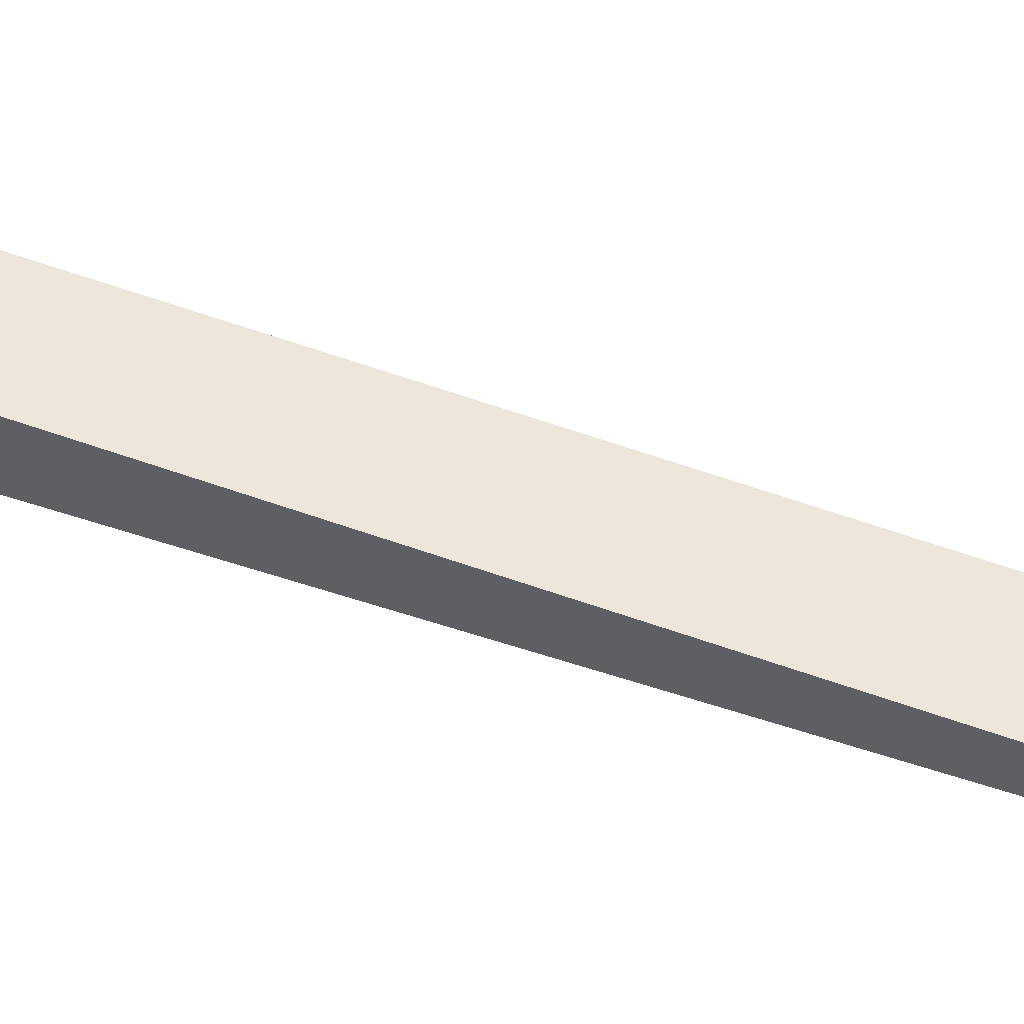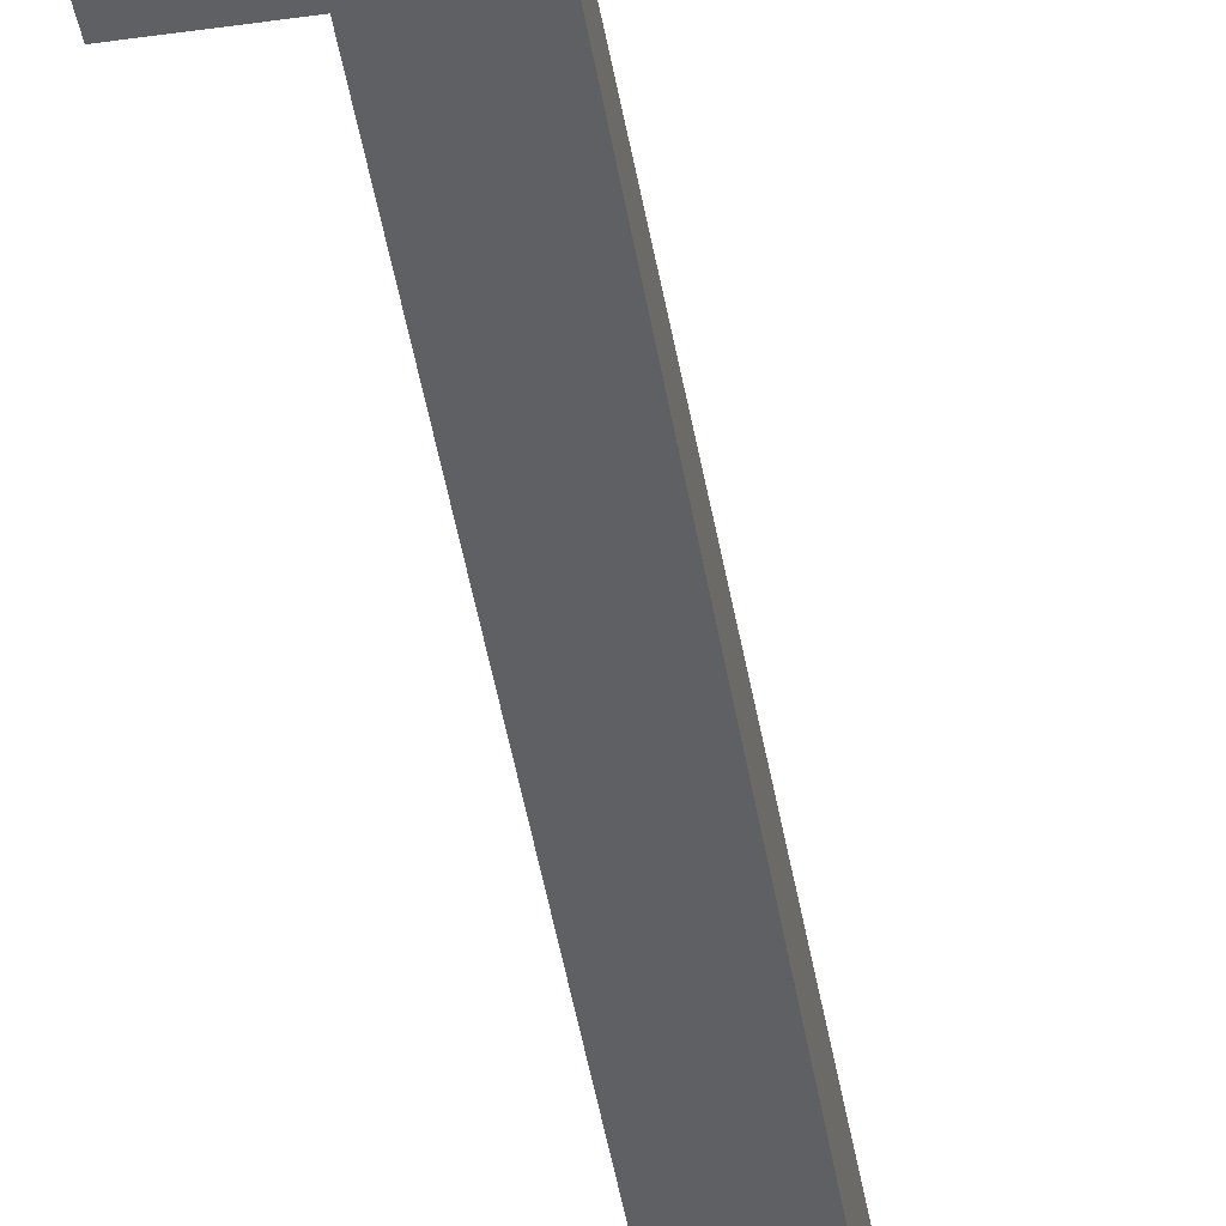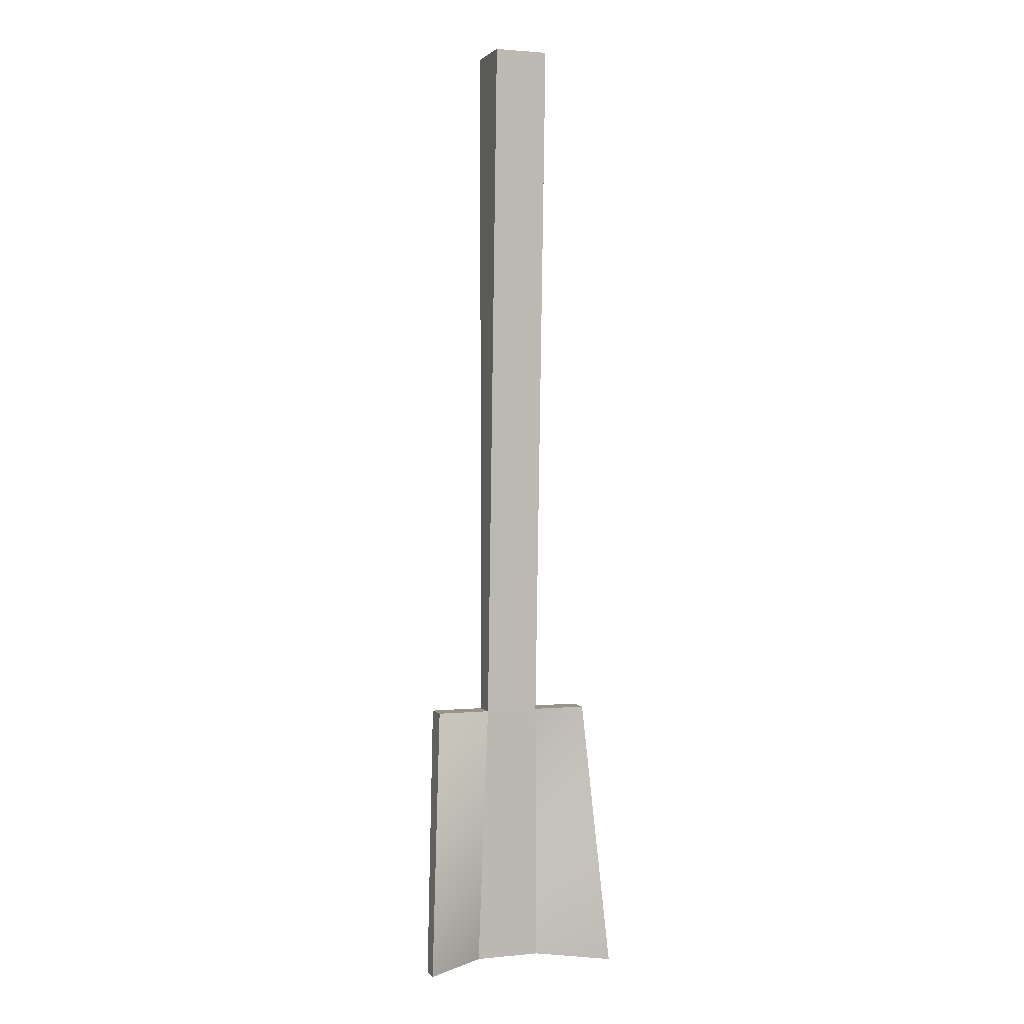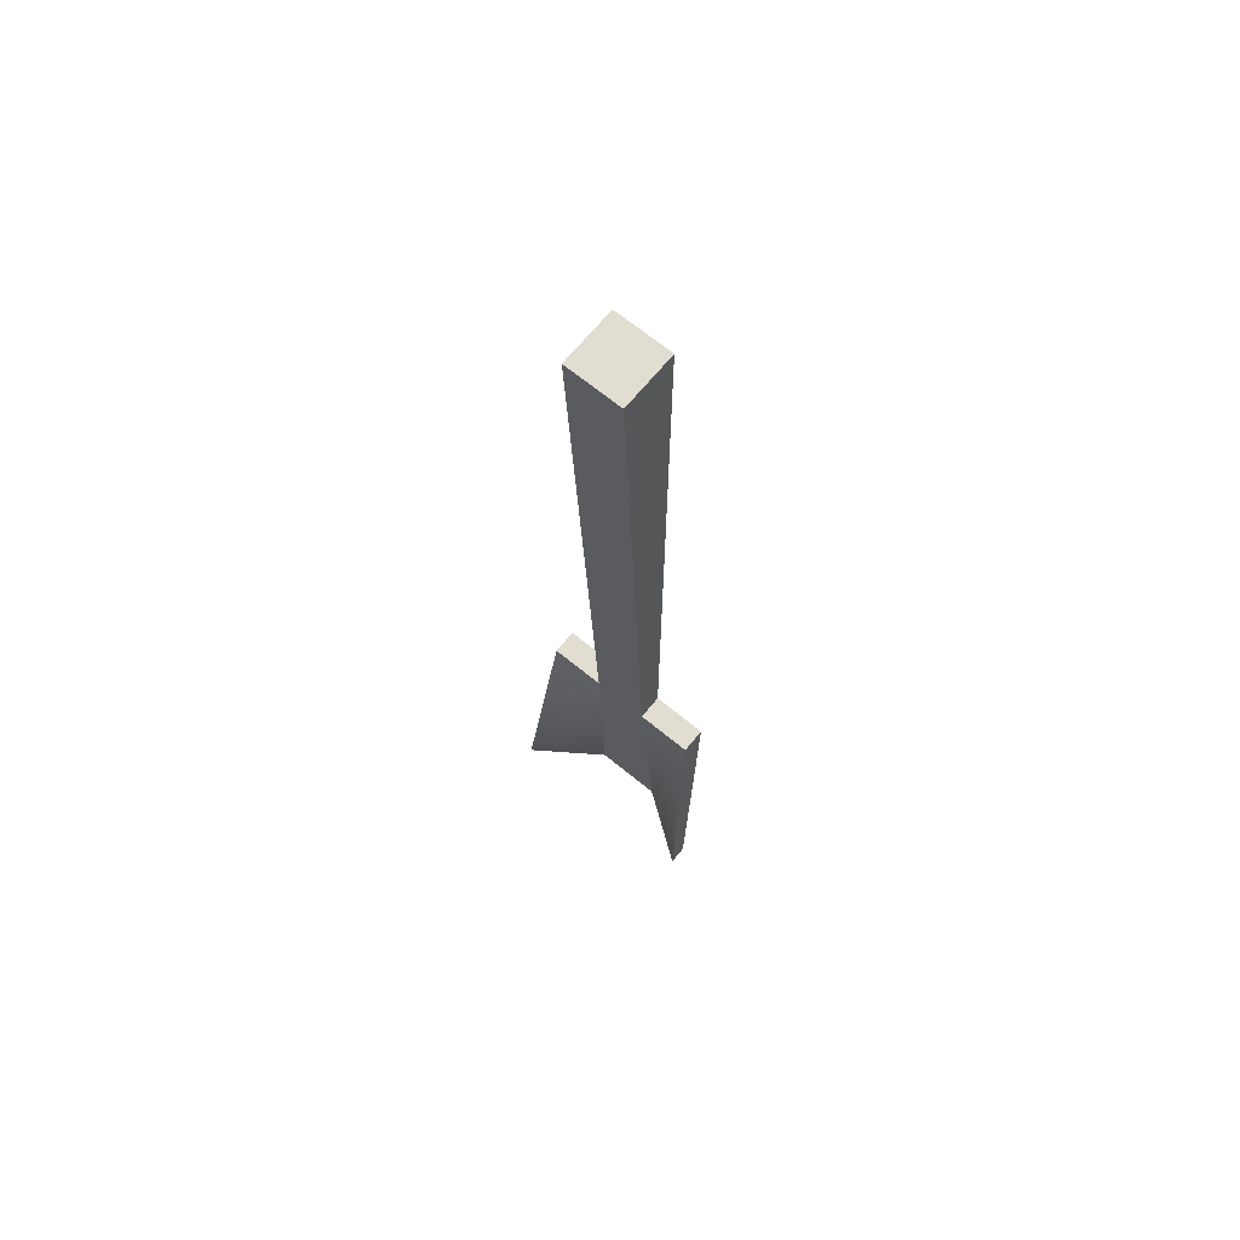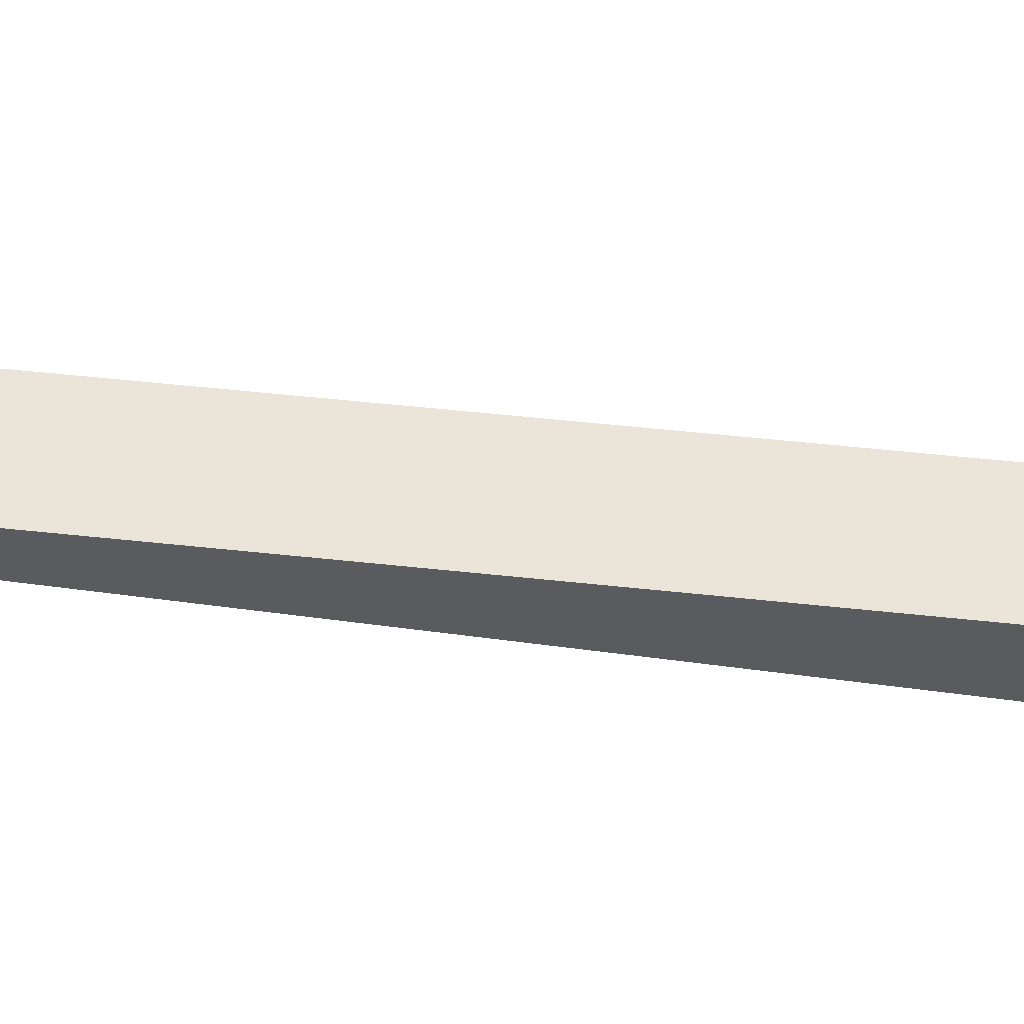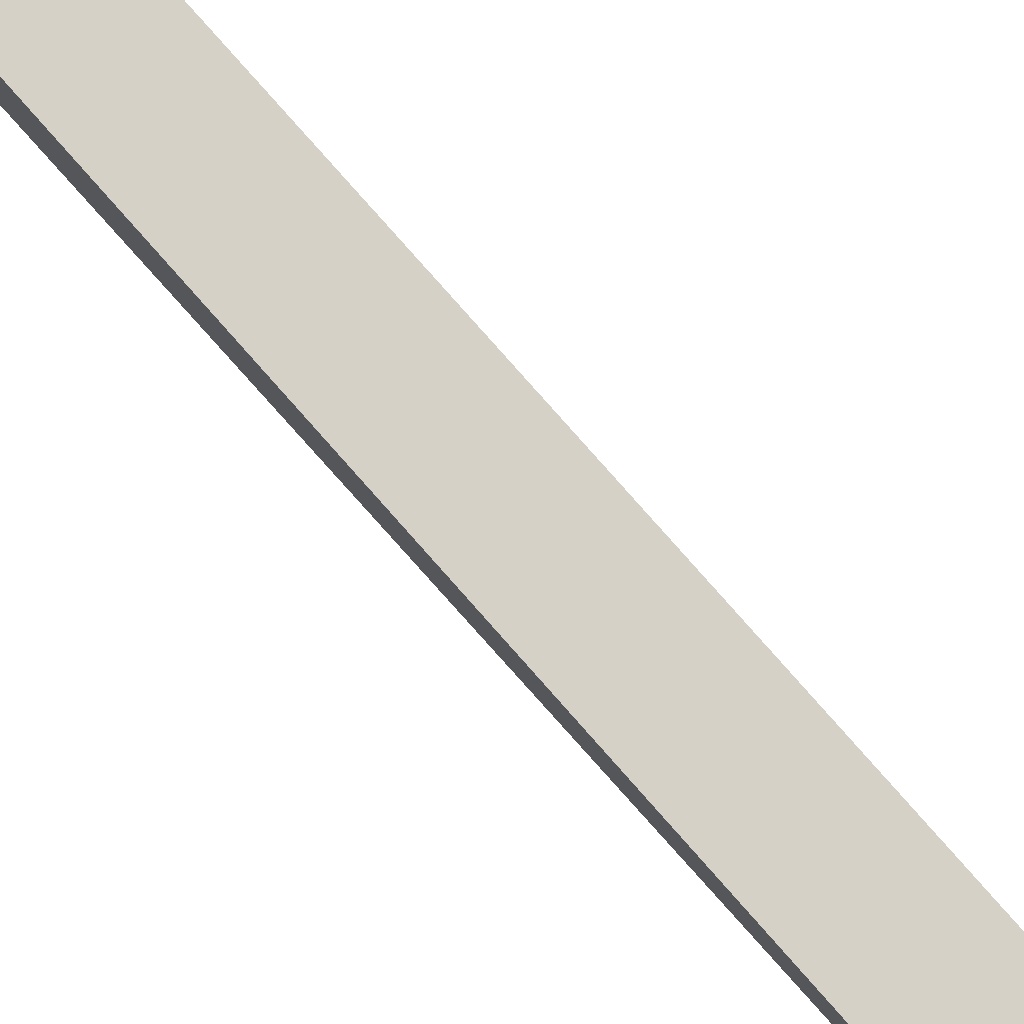
<metadata>
{"format":"obj","ext":"obj","renderer":"f3d","projection":"perspective","resolution":1024,"background":"white","views":[{"elev":54.9,"azim":-70.4,"up":"+Z"},{"elev":-45.6,"azim":9.3,"up":"+Z"},{"elev":1.9,"azim":-19.5,"up":"+Y"},{"elev":68.4,"azim":39.3,"up":"+Y"},{"elev":56.5,"azim":98.0,"up":"+Z"},{"elev":77.4,"azim":-41.6,"up":"+Z"}]}
</metadata>
<code>
v  -3.674 0 1.122
v  -3.674 0 0.4539
v  -1.225 0 -1.272
v  -1.225 0 -0.6048
v  1.225 0 -1.272
v  1.225 0 -0.6048
v  3.674 0 0.4539
v  3.674 0 1.122
v  -3 10 -0.0965
v  -1 10 -0.0965
v  -1 10 -1
v  -3 10 -1
v  -1 35.74 1
v  1 35.74 1
v  1 35.74 -1
v  -1 35.74 -1
v  1 10 -0.0965
v  3 10 -0.0965
v  3 10 -1
v  1 10 -1
g Box012
f 1 2 3 4
f 4 3 5 6
f 6 5 7 8
f 9 10 11 12
f 13 14 15 16
f 17 18 19 20
f 1 4 10 9
f 4 6 17 10
f 6 8 18 17
f 8 7 19 18
f 7 5 20 19
f 5 3 11 20
f 3 2 12 11
f 2 1 9 12
f 11 10 13 16
f 10 17 14 13
f 17 20 15 14
f 20 11 16 15

</code>
